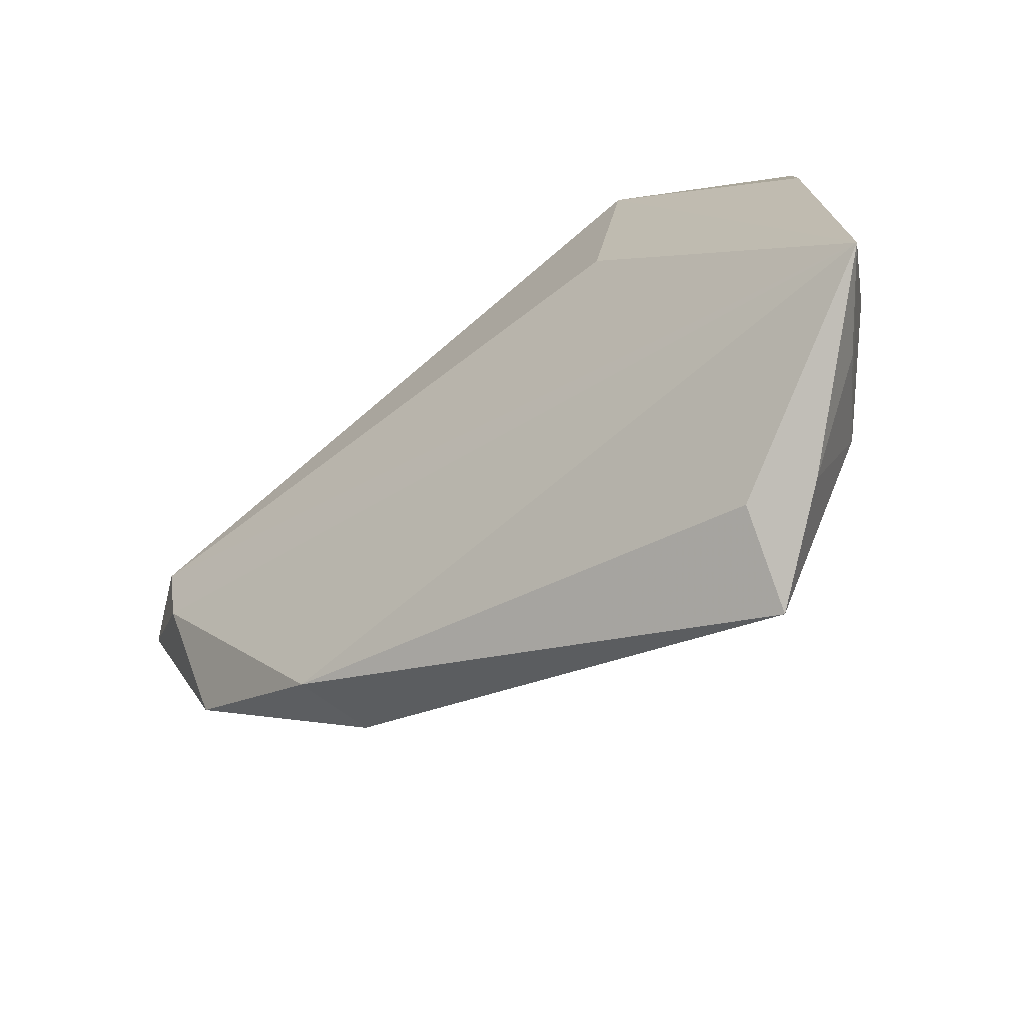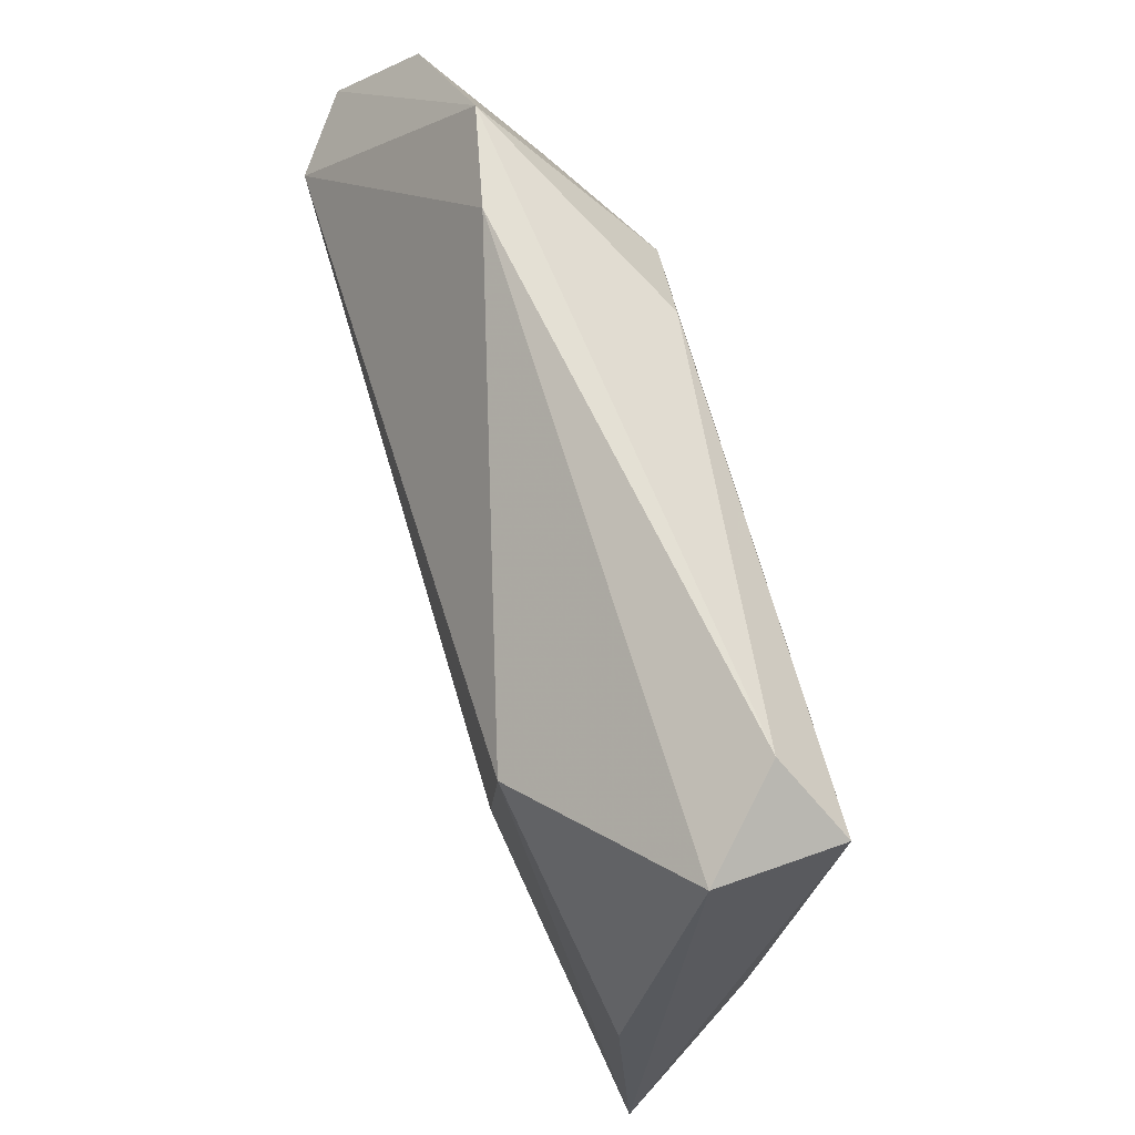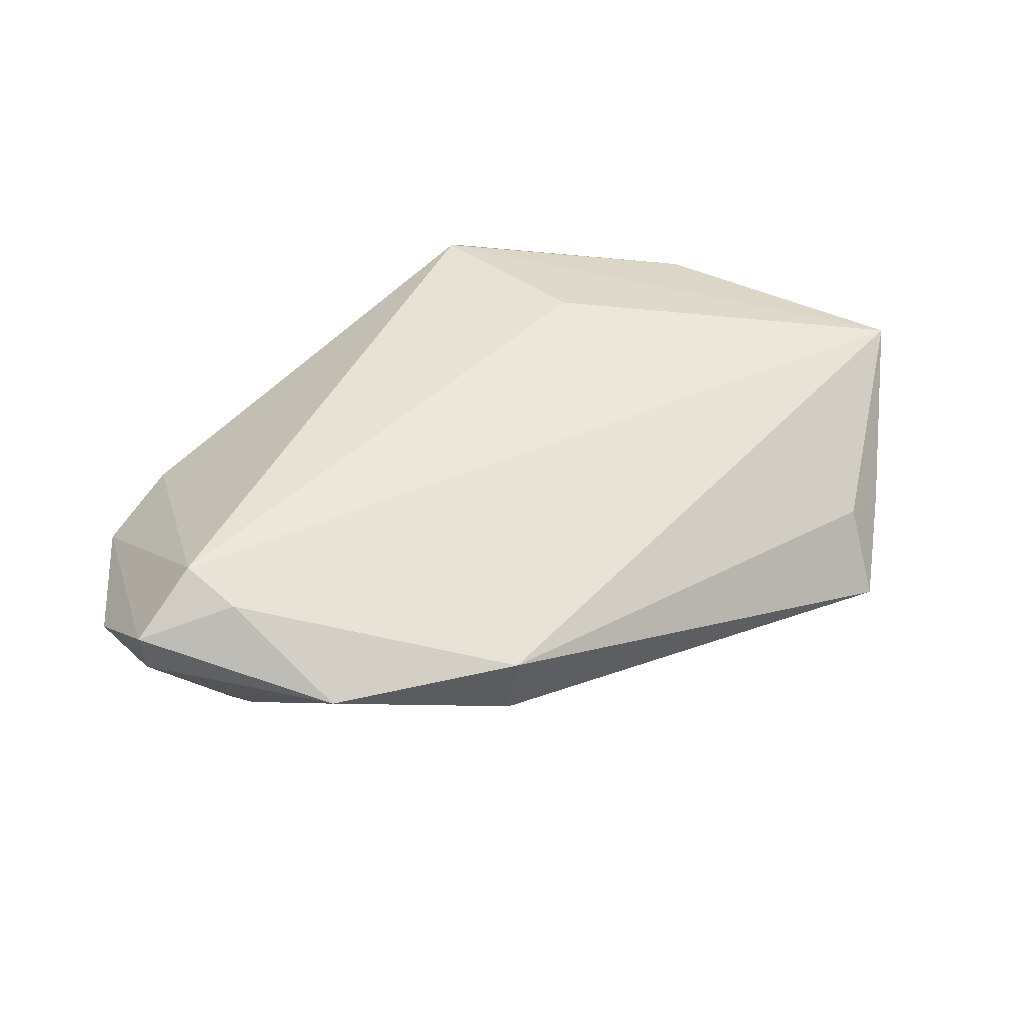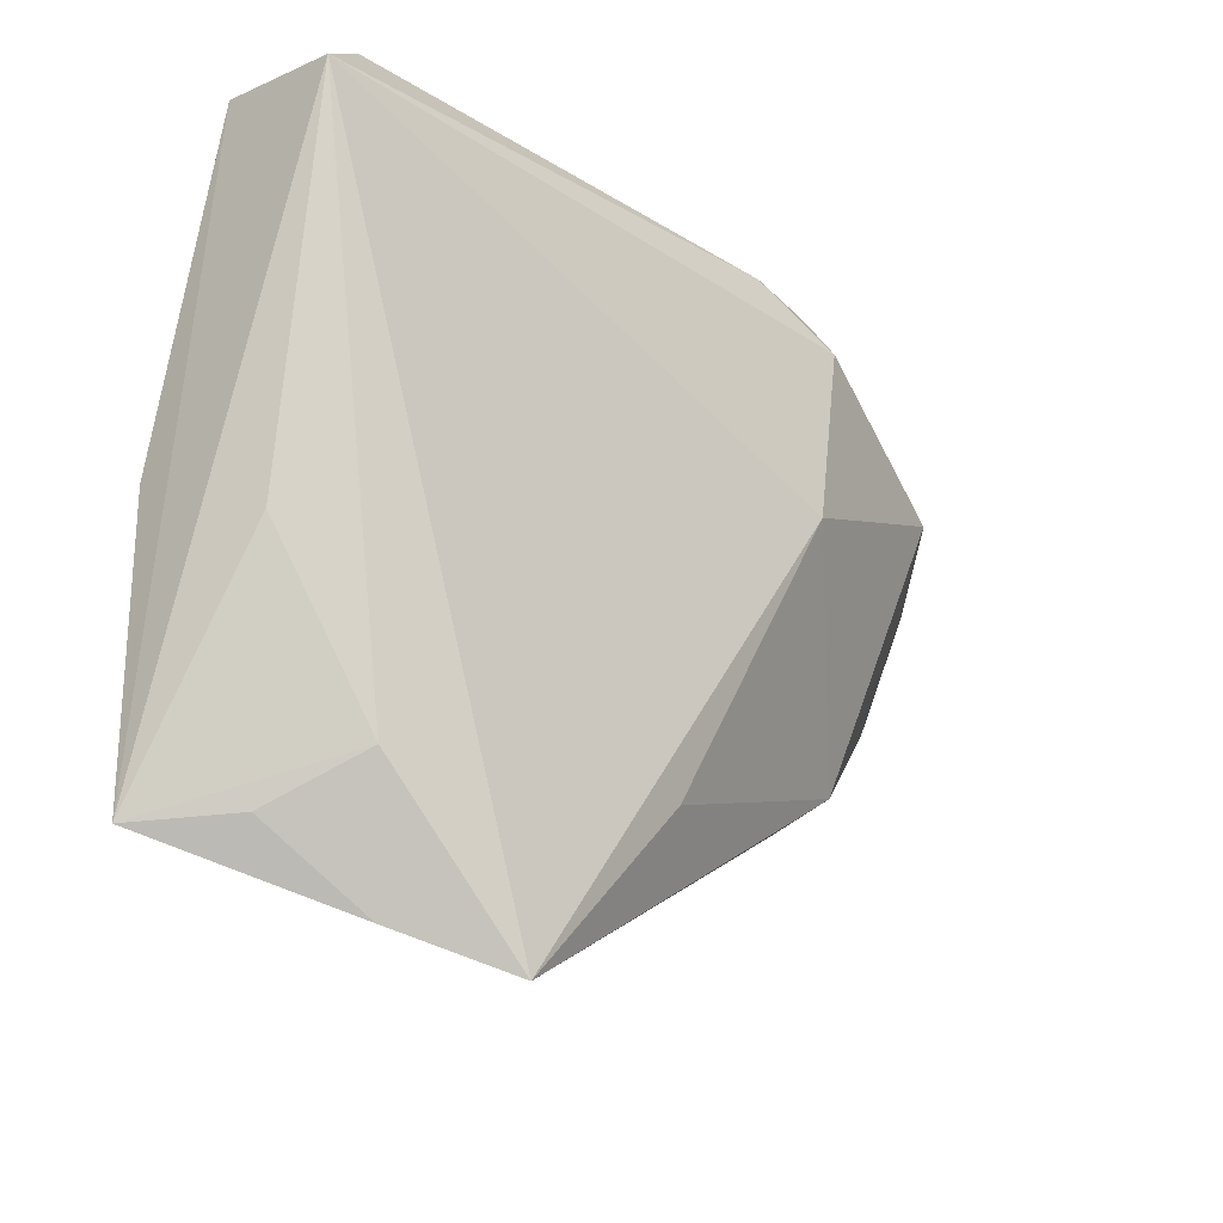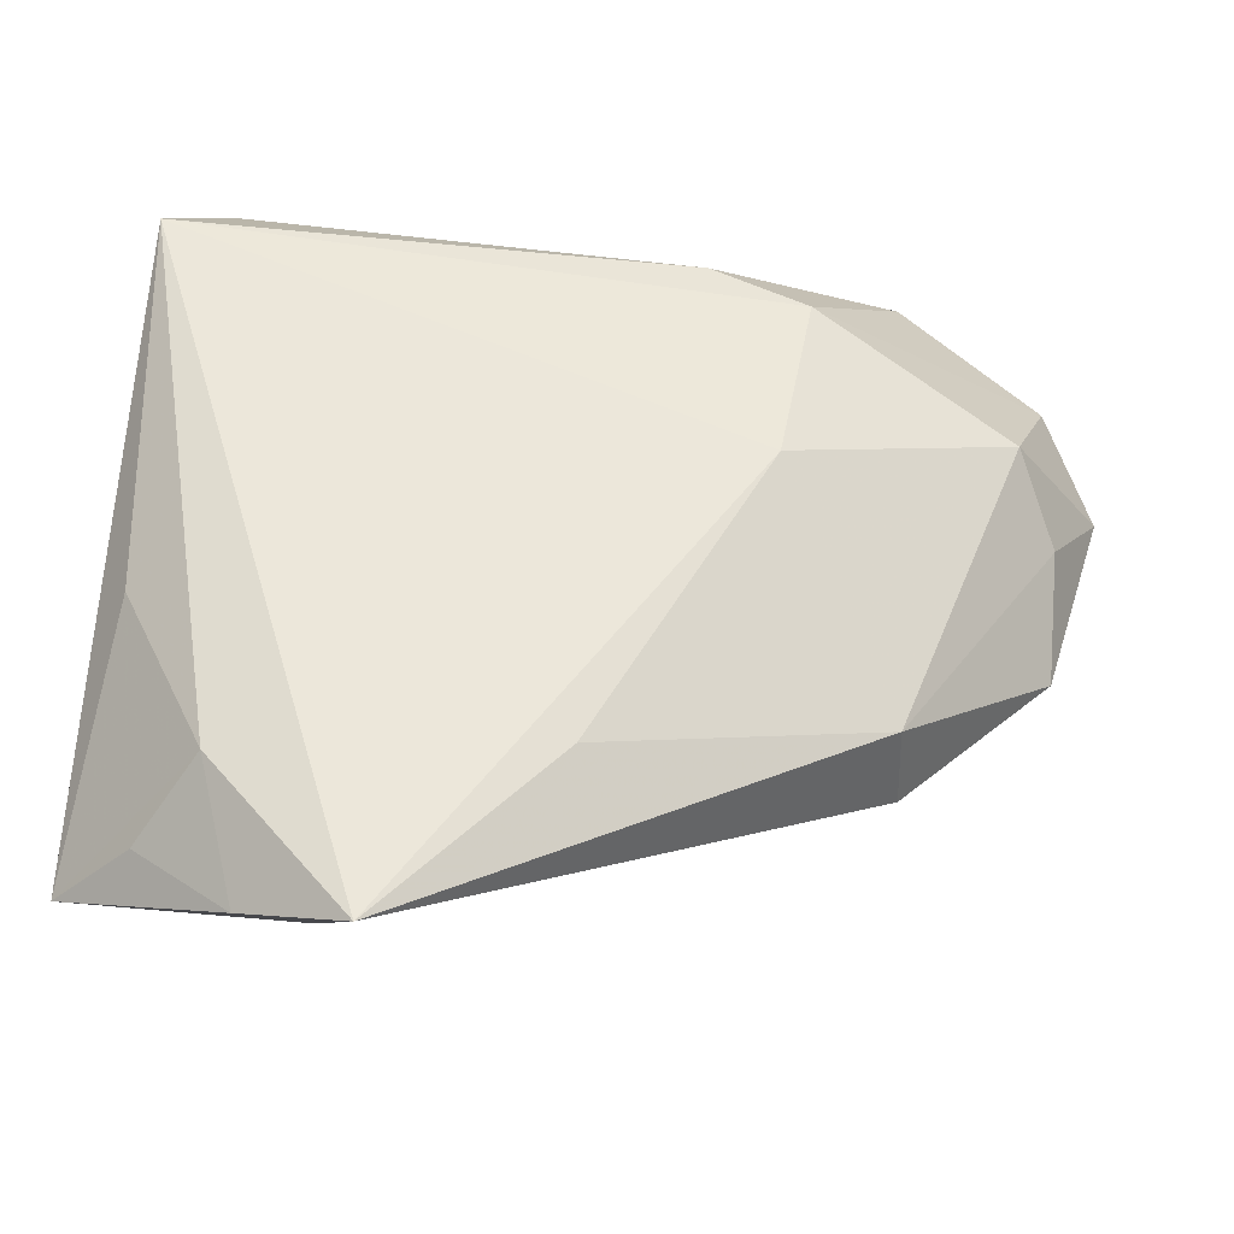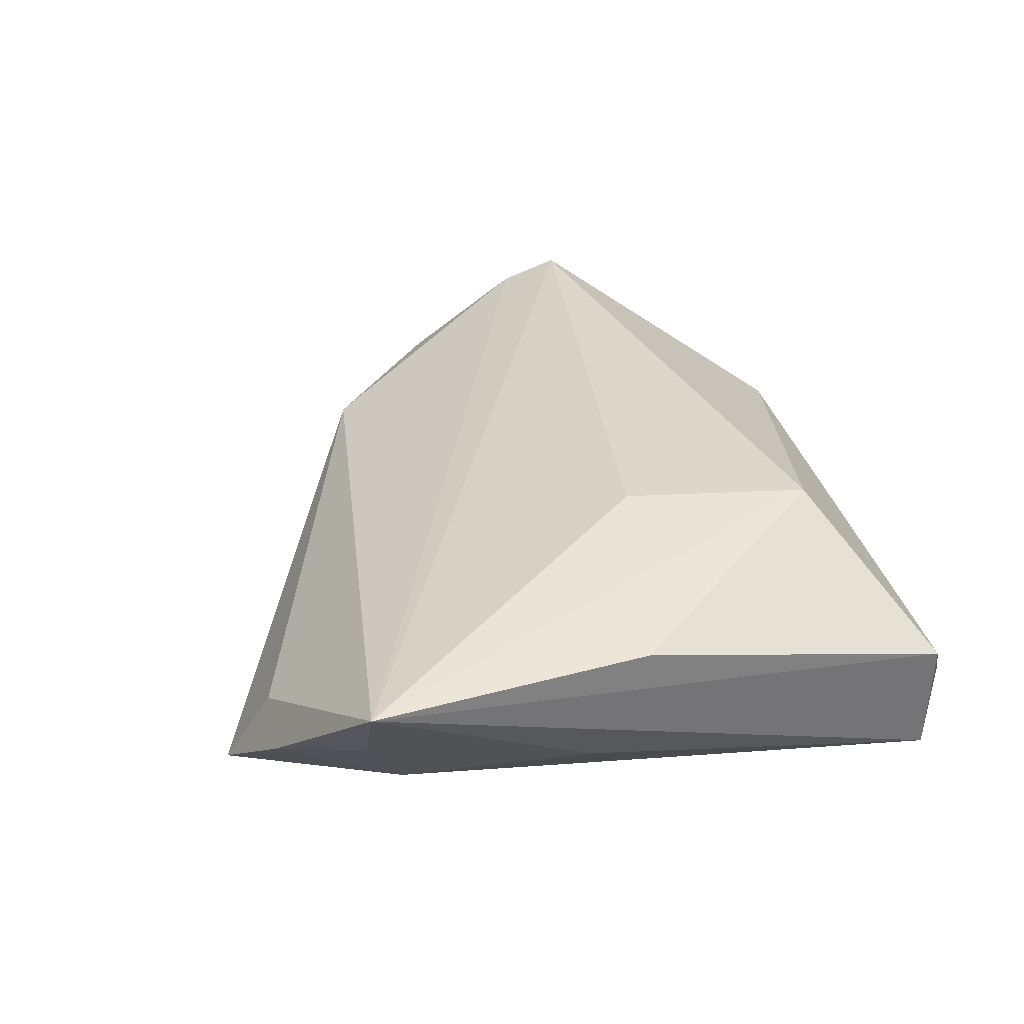
<metadata>
{"format":"obj","ext":"obj","renderer":"f3d","projection":"perspective","resolution":1024,"background":"white","views":[{"elev":-70.2,"azim":39.5,"up":"+Y"},{"elev":66.0,"azim":73.1,"up":"+Y"},{"elev":40.9,"azim":-59.8,"up":"+Z"},{"elev":-20.1,"azim":134.0,"up":"+Y"},{"elev":-35.2,"azim":173.2,"up":"+Y"},{"elev":30.7,"azim":73.9,"up":"+Z"}]}
</metadata>
<code>
v 0.04014 -0.03959 -0.0006335
v -0.02779 0.03796 0.002772
v 0.04801 -0.04033 0.009348
v -0.06212 0.01349 0.00624
v -0.05462 0.003405 -0.00169
v 0.02054 -0.0006121 0.01708
v 0.03384 -0.03394 -0.01038
v 0.03588 0.03797 -0.006533
v -0.05433 0.00478 0.01443
v -0.06221 0.01406 0.01078
v -0.04952 0.01137 -0.009397
v -0.0536 0.01206 0.01708
v -0.00153 -0.03319 -0.01455
v 0.02975 -0.04896 -0.006119
v 0.04637 -0.006341 0.0108
v 0.04327 -0.01227 -0.004664
v -0.03525 -0.02377 -0.005744
v 0.02202 -0.04834 -0.003883
v 0.04467 0.03264 0.002429
v -0.03673 -0.02588 0.004247
v -0.05461 -0.009646 0.004853
v -0.01542 0.02922 -0.0141
v -0.03976 0.03797 6.769e-05
v -0.02198 0.002393 -0.01676
v 0.04388 0.03227 -0.01158
v 0.01844 -0.05368 -0.01448
v -0.05618 0.02584 0.002258
v -0.02625 0.02343 -0.01564
v 0.02524 0.02166 0.01708
f 23 28 27
f 3 19 15
f 15 29 3
f 19 29 15
f 2 29 19
f 19 8 2
f 2 8 23
f 3 7 16
f 26 7 14
f 3 18 14
f 14 18 26
f 28 23 22
f 23 8 22
f 26 17 13
f 13 24 26
f 17 24 13
f 1 7 3
f 3 14 1
f 1 14 7
f 26 24 25
f 25 7 26
f 25 16 7
f 25 24 28
f 28 22 25
f 25 22 8
f 25 8 19
f 25 19 3
f 3 16 25
f 20 18 3
f 26 18 20
f 20 17 26
f 20 21 17
f 17 21 5
f 9 20 3
f 21 20 9
f 4 5 21
f 11 24 17
f 17 5 11
f 28 24 11
f 27 28 11
f 11 4 27
f 5 4 11
f 3 29 6
f 29 2 12
f 12 6 29
f 12 2 23
f 12 9 3
f 3 6 12
f 10 23 27
f 10 12 23
f 27 4 10
f 9 12 10
f 21 9 10
f 10 4 21

</code>
